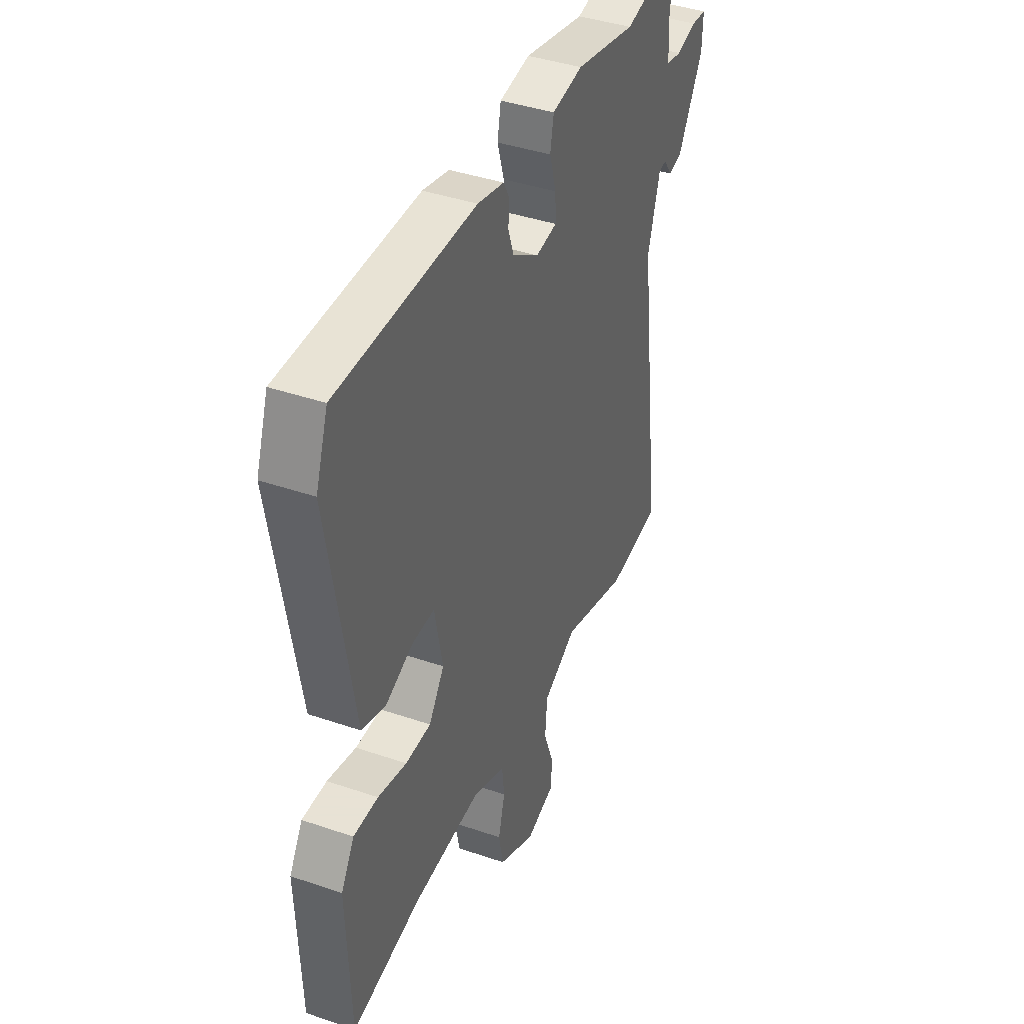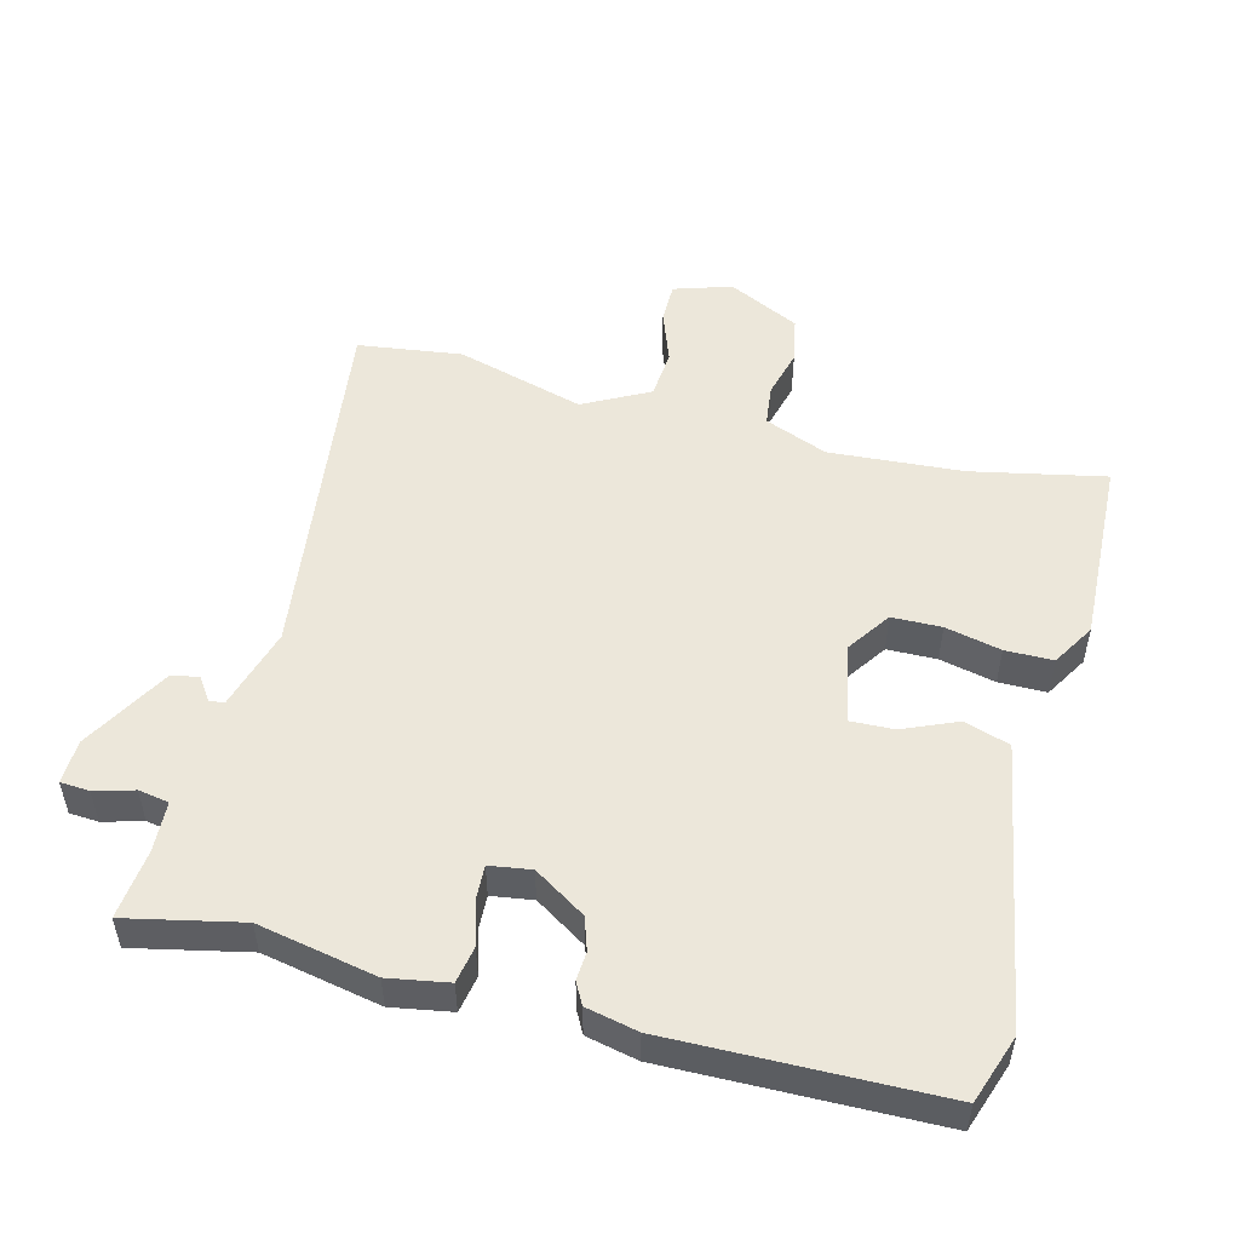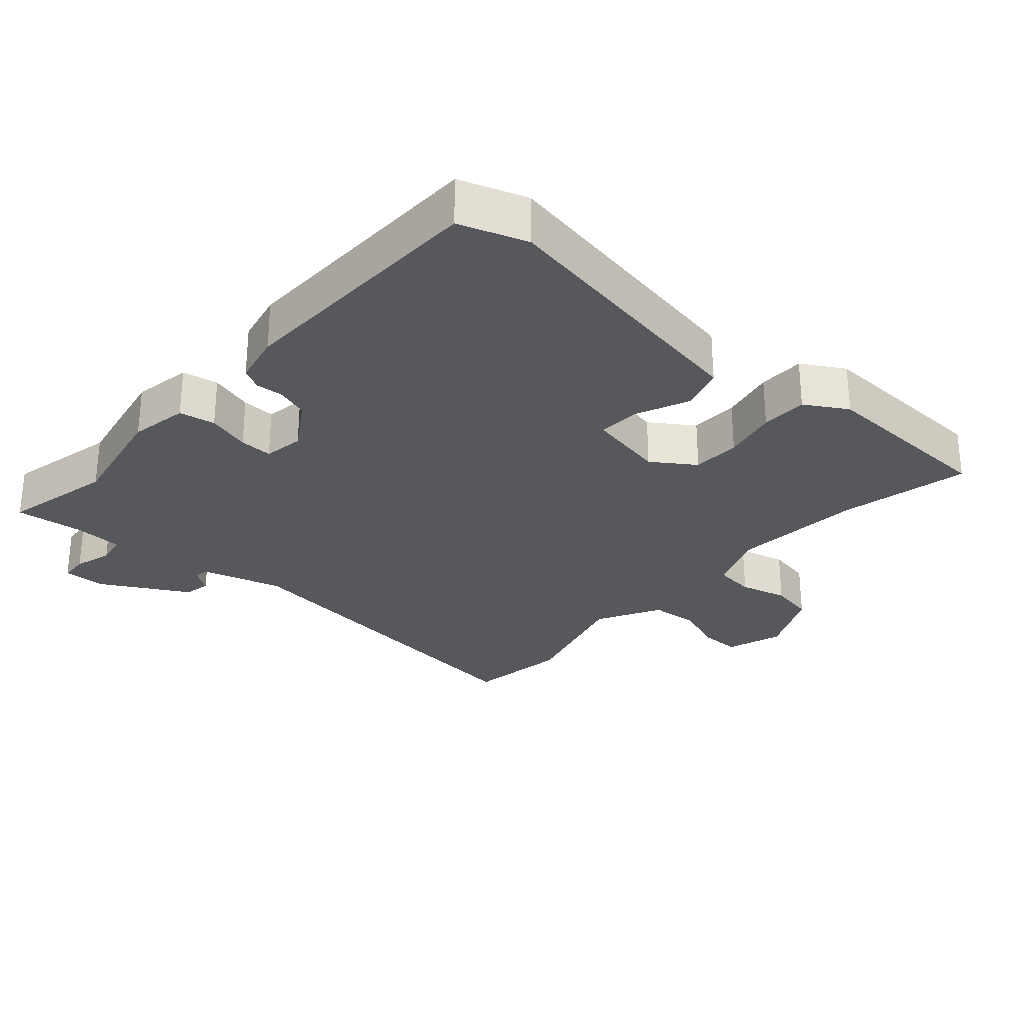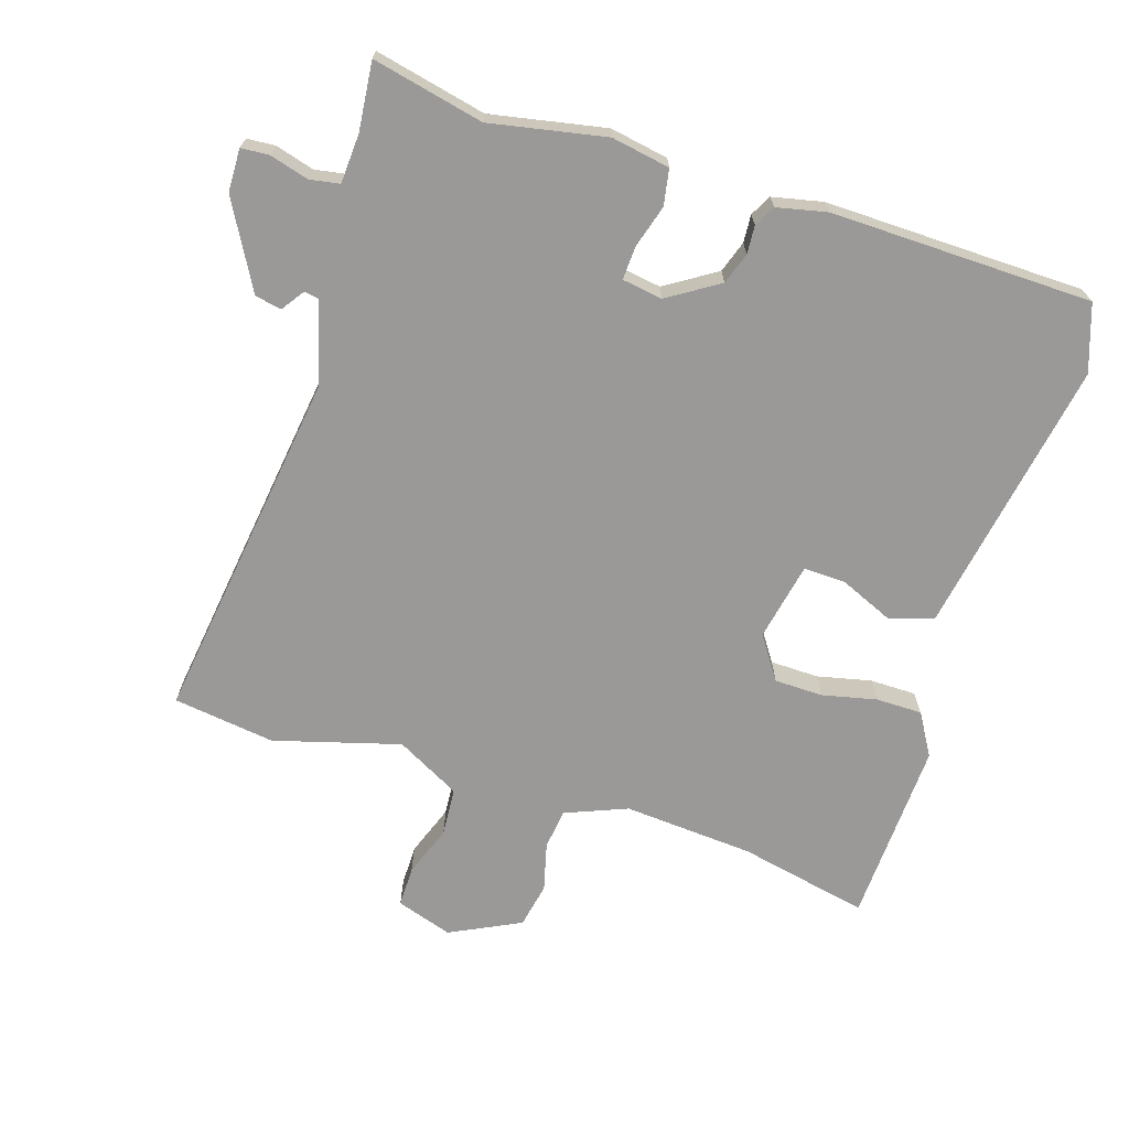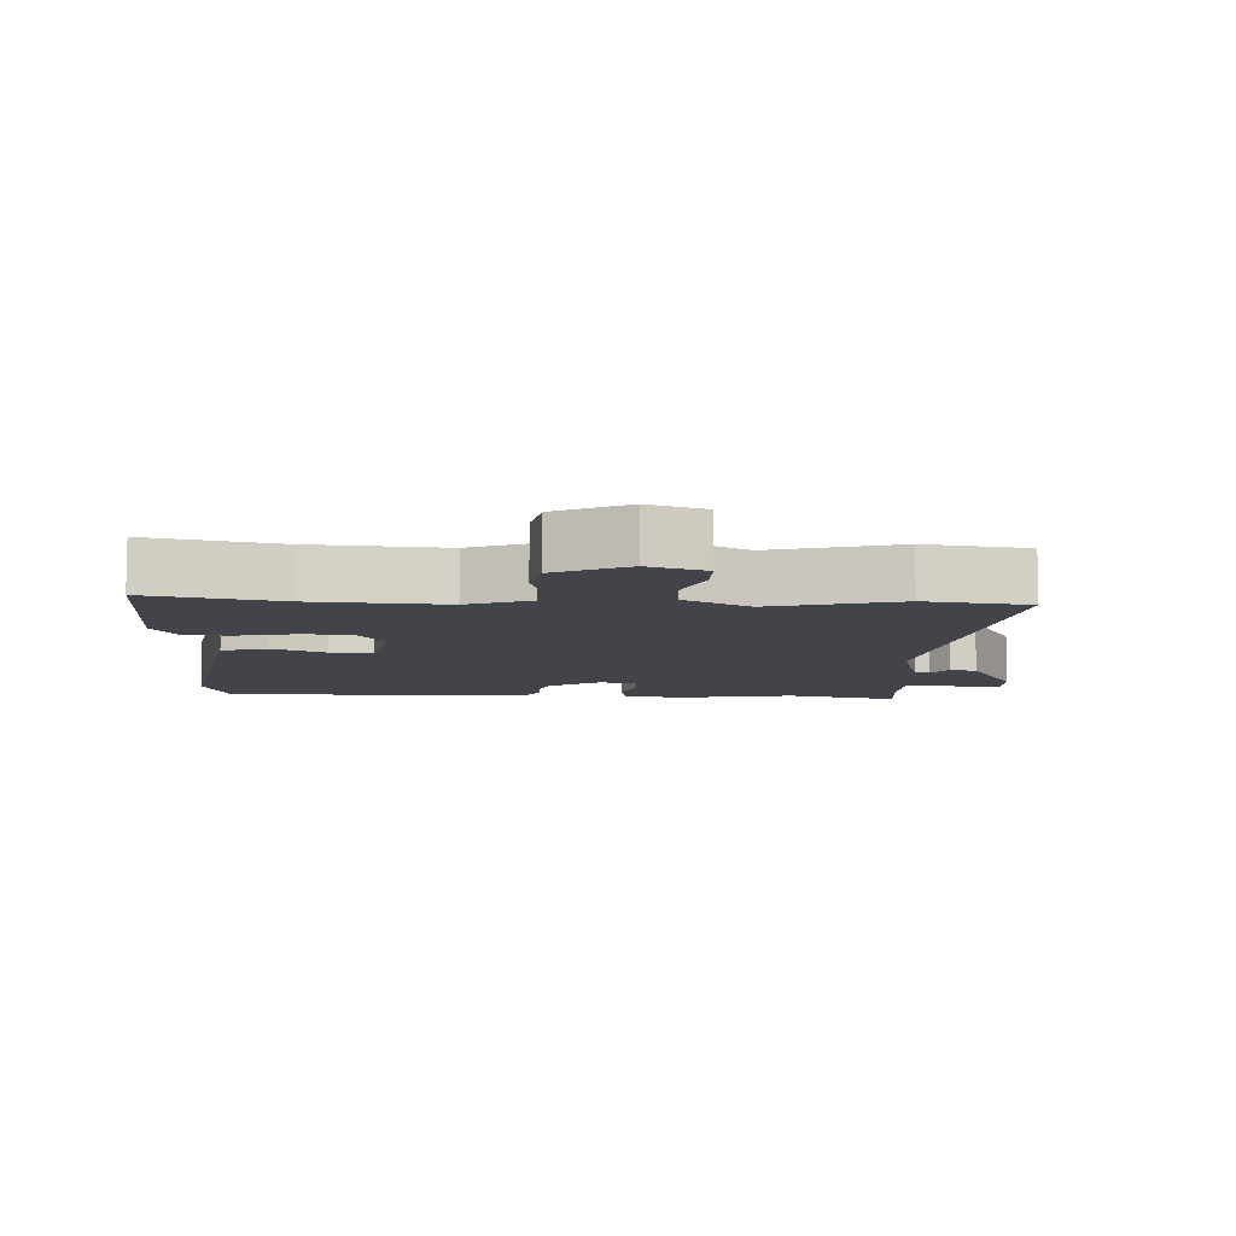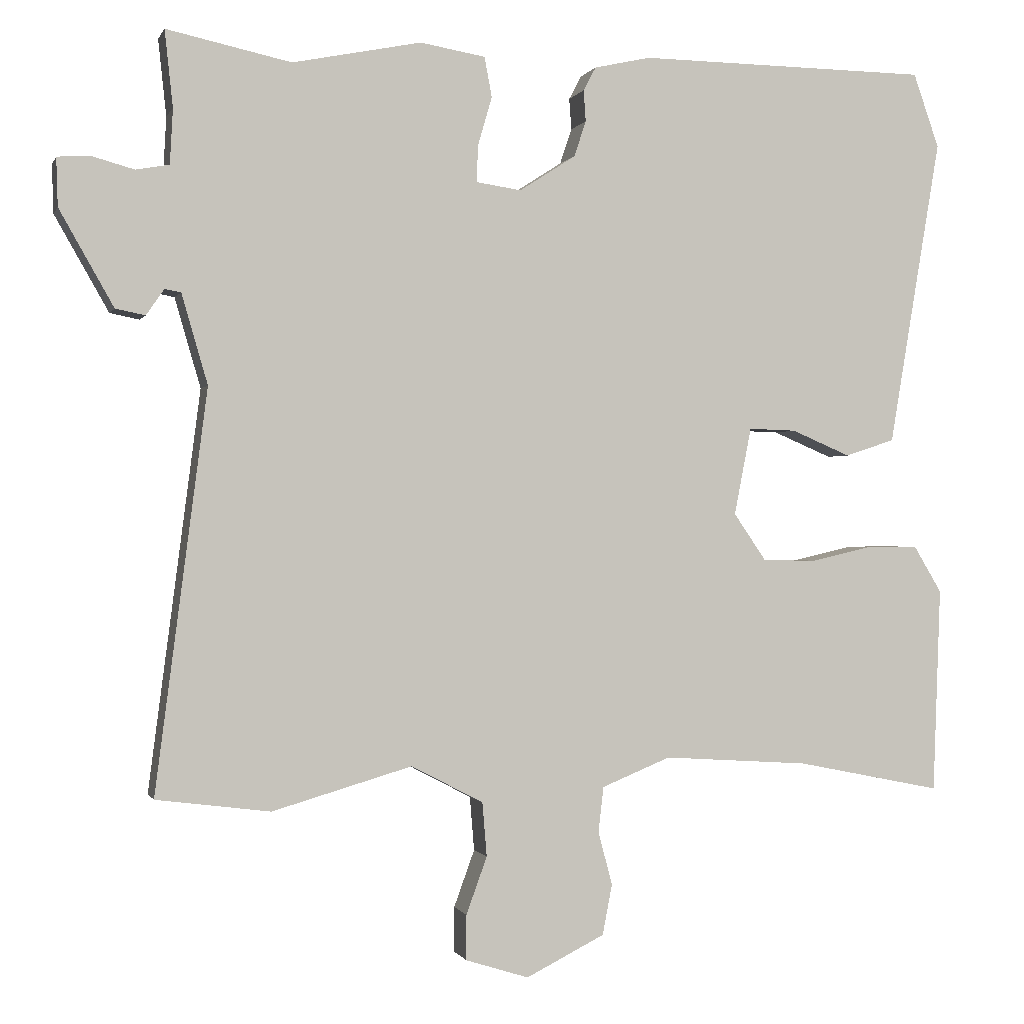
<metadata>
{"format":"obj","ext":"obj","renderer":"f3d","projection":"perspective","resolution":1024,"background":"white","views":[{"elev":40.6,"azim":112.8,"up":"+Z"},{"elev":51.5,"azim":14.3,"up":"+Y"},{"elev":-28.1,"azim":48.1,"up":"+Y"},{"elev":-69.1,"azim":-18.0,"up":"+Y"},{"elev":-8.4,"azim":176.7,"up":"+Y"},{"elev":-0.3,"azim":-14.9,"up":"+Z"}]}
</metadata>
<code>
v -0.415 0.07 -0.511
v -0.569 0.07 -0.491
v -0.499 0.07 0.048
v -0.534 0.07 0.169
v -0.556 0.07 0.173
v -0.58 0.07 0.138
v -0.62 0.07 0.146
v -0.693 0.07 0.275
v -0.695 0.07 0.34
v -0.652 0.07 0.343
v -0.594 0.07 0.327
v -0.549 0.07 0.335
v -0.545 0.07 0.409
v -0.556 0.07 0.512
v -0.388 0.07 0.476
v -0.214 0.07 0.511
v -0.126 0.07 0.496
v -0.116 0.07 0.442
v -0.135 0.07 0.377
v -0.137 0.07 0.327
v -0.076 0.07 0.318
v 0 0.07 0.367
v 0.016 0.07 0.415
v 0.013 0.07 0.457
v 0.03 0.07 0.489
v 0.106 0.07 0.506
v 0.5 0.07 0.501
v 0.535 0.07 0.401
v 0.493 0.07 0.152
v 0.465 0.07 -0.015
v 0.398 0.07 -0.037
v 0.318 0.07 -0.003
v 0.254 0.07 -0.001
v 0.231 0.07 -0.119
v 0.275 0.07 -0.183
v 0.348 0.07 -0.184
v 0.43 0.07 -0.165
v 0.5 0.07 -0.165
v 0.538 0.07 -0.228
v 0.528 0.07 -0.506
v 0.331 0.07 -0.466
v 0.134 0.07 -0.453
v 0.041 0.07 -0.491
v 0.034 0.07 -0.552
v 0.053 0.07 -0.624
v 0.04 0.07 -0.692
v -0.066 0.07 -0.745
v -0.151 0.07 -0.718
v -0.151 0.07 -0.657
v -0.123 0.07 -0.58
v -0.129 0.07 -0.507
v -0.226 0.07 -0.456
v -0.415 0 -0.511
v -0.569 0 -0.491
v -0.499 0 0.048
v -0.534 0 0.169
v -0.556 0 0.173
v -0.58 0 0.138
v -0.62 0 0.146
v -0.693 0 0.275
v -0.695 0 0.34
v -0.652 0 0.343
v -0.594 0 0.327
v -0.549 0 0.335
v -0.545 0 0.409
v -0.556 0 0.512
v -0.388 0 0.476
v -0.214 0 0.511
v -0.126 0 0.496
v -0.116 0 0.442
v -0.135 0 0.377
v -0.137 0 0.327
v -0.076 0 0.318
v 0 0 0.367
v 0.016 0 0.415
v 0.013 0 0.457
v 0.03 0 0.489
v 0.106 0 0.506
v 0.5 0 0.501
v 0.535 0 0.401
v 0.493 0 0.152
v 0.465 0 -0.015
v 0.398 0 -0.037
v 0.318 0 -0.003
v 0.254 0 -0.001
v 0.231 0 -0.119
v 0.275 0 -0.183
v 0.348 0 -0.184
v 0.43 0 -0.165
v 0.5 0 -0.165
v 0.538 0 -0.228
v 0.528 0 -0.506
v 0.331 0 -0.466
v 0.134 0 -0.453
v 0.041 0 -0.491
v 0.034 0 -0.552
v 0.053 0 -0.624
v 0.04 0 -0.692
v -0.066 0 -0.745
v -0.151 0 -0.718
v -0.151 0 -0.657
v -0.123 0 -0.58
v -0.129 0 -0.507
v -0.226 0 -0.456
f 47 48 49 50
f 47 50 51
f 44 45 46 47
f 43 44 47 51
f 42 43 51 52
f 38 39 40 41
f 36 37 38 41
f 35 36 41 42
f 34 35 42 52
f 29 30 31 32
f 29 32 33
f 28 29 33
f 27 28 33
f 26 27 33
f 23 24 25 26
f 22 23 26 33
f 21 22 33 34
f 16 17 18 19
f 15 16 19 20
f 13 14 15 20
f 12 13 20
f 11 12 20 21
f 9 10 11
f 8 9 11
f 5 6 7 8
f 4 5 8 11
f 52 1 2 3
f 52 3 4
f 21 34 52
f 4 11 21 52
f 102 101 100 99
f 103 102 99
f 99 98 97 96
f 103 99 96 95
f 104 103 95 94
f 93 92 91 90
f 93 90 89 88
f 94 93 88 87
f 104 94 87 86
f 84 83 82 81
f 85 84 81
f 85 81 80
f 85 80 79
f 85 79 78
f 78 77 76 75
f 85 78 75 74
f 86 85 74 73
f 71 70 69 68
f 72 71 68 67
f 72 67 66 65
f 72 65 64
f 73 72 64 63
f 63 62 61
f 63 61 60
f 60 59 58 57
f 63 60 57 56
f 55 54 53 104
f 56 55 104
f 104 86 73
f 104 73 63 56
f 1 53 54 2
f 2 54 55 3
f 3 55 56 4
f 4 56 57 5
f 5 57 58 6
f 6 58 59 7
f 7 59 60 8
f 8 60 61 9
f 9 61 62 10
f 10 62 63 11
f 11 63 64 12
f 12 64 65 13
f 13 65 66 14
f 14 66 67 15
f 15 67 68 16
f 16 68 69 17
f 17 69 70 18
f 18 70 71 19
f 19 71 72 20
f 20 72 73 21
f 21 73 74 22
f 22 74 75 23
f 23 75 76 24
f 24 76 77 25
f 25 77 78 26
f 26 78 79 27
f 27 79 80 28
f 28 80 81 29
f 29 81 82 30
f 30 82 83 31
f 31 83 84 32
f 32 84 85 33
f 33 85 86 34
f 34 86 87 35
f 35 87 88 36
f 36 88 89 37
f 37 89 90 38
f 38 90 91 39
f 39 91 92 40
f 40 92 93 41
f 41 93 94 42
f 42 94 95 43
f 43 95 96 44
f 44 96 97 45
f 45 97 98 46
f 46 98 99 47
f 47 99 100 48
f 48 100 101 49
f 49 101 102 50
f 50 102 103 51
f 51 103 104 52
f 52 104 53 1

</code>
